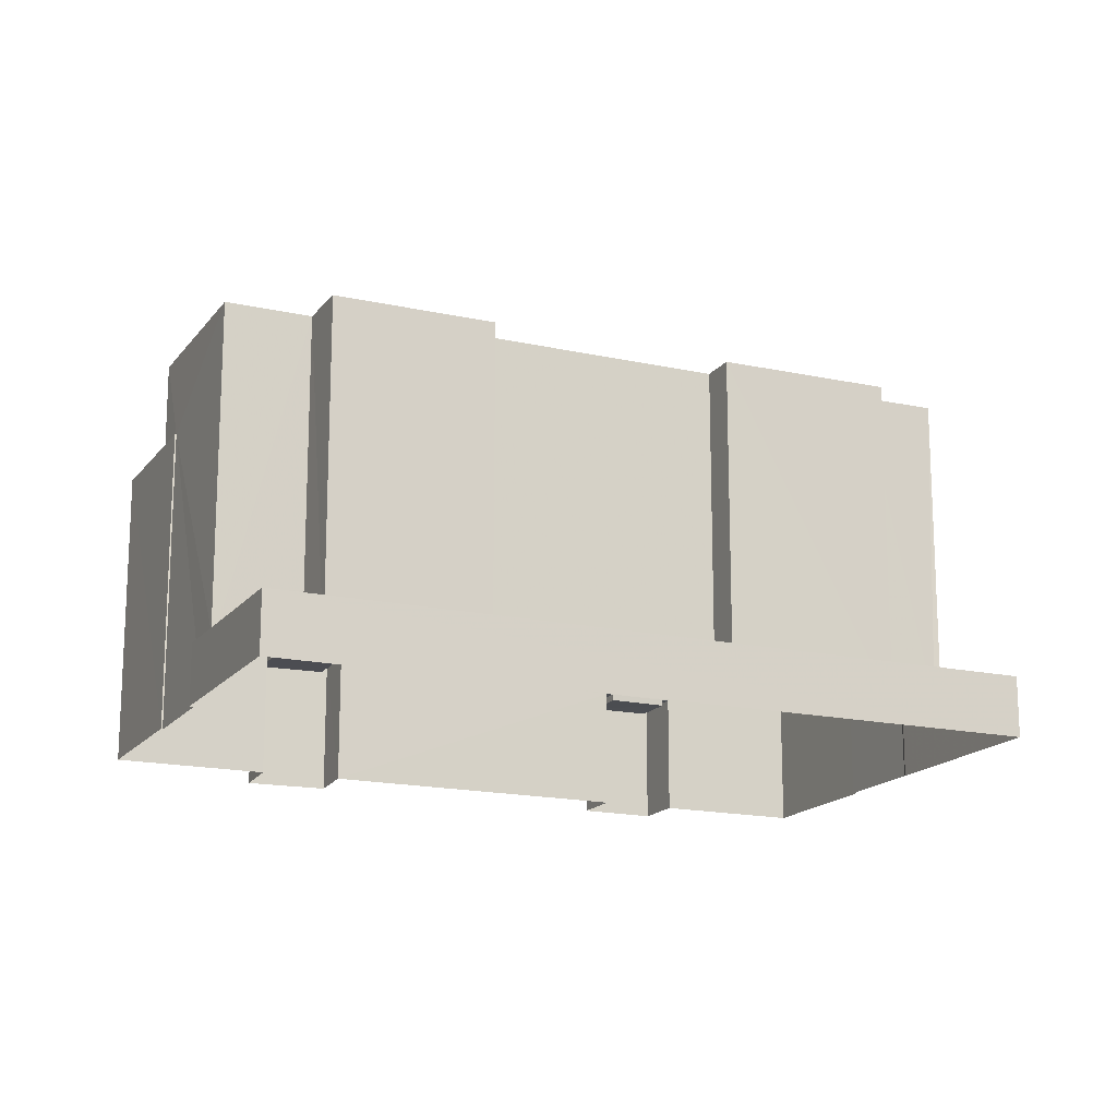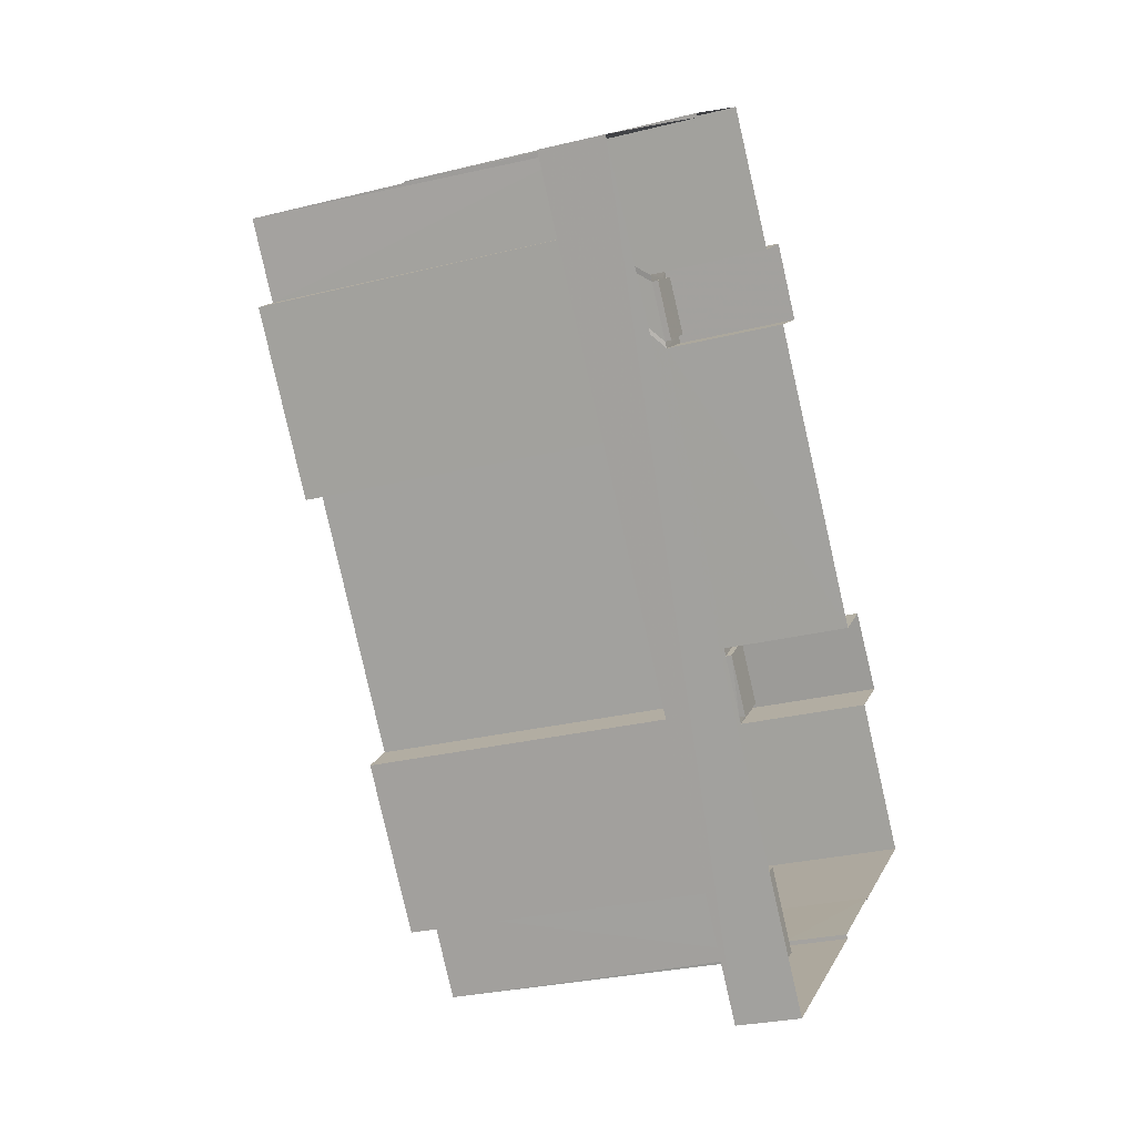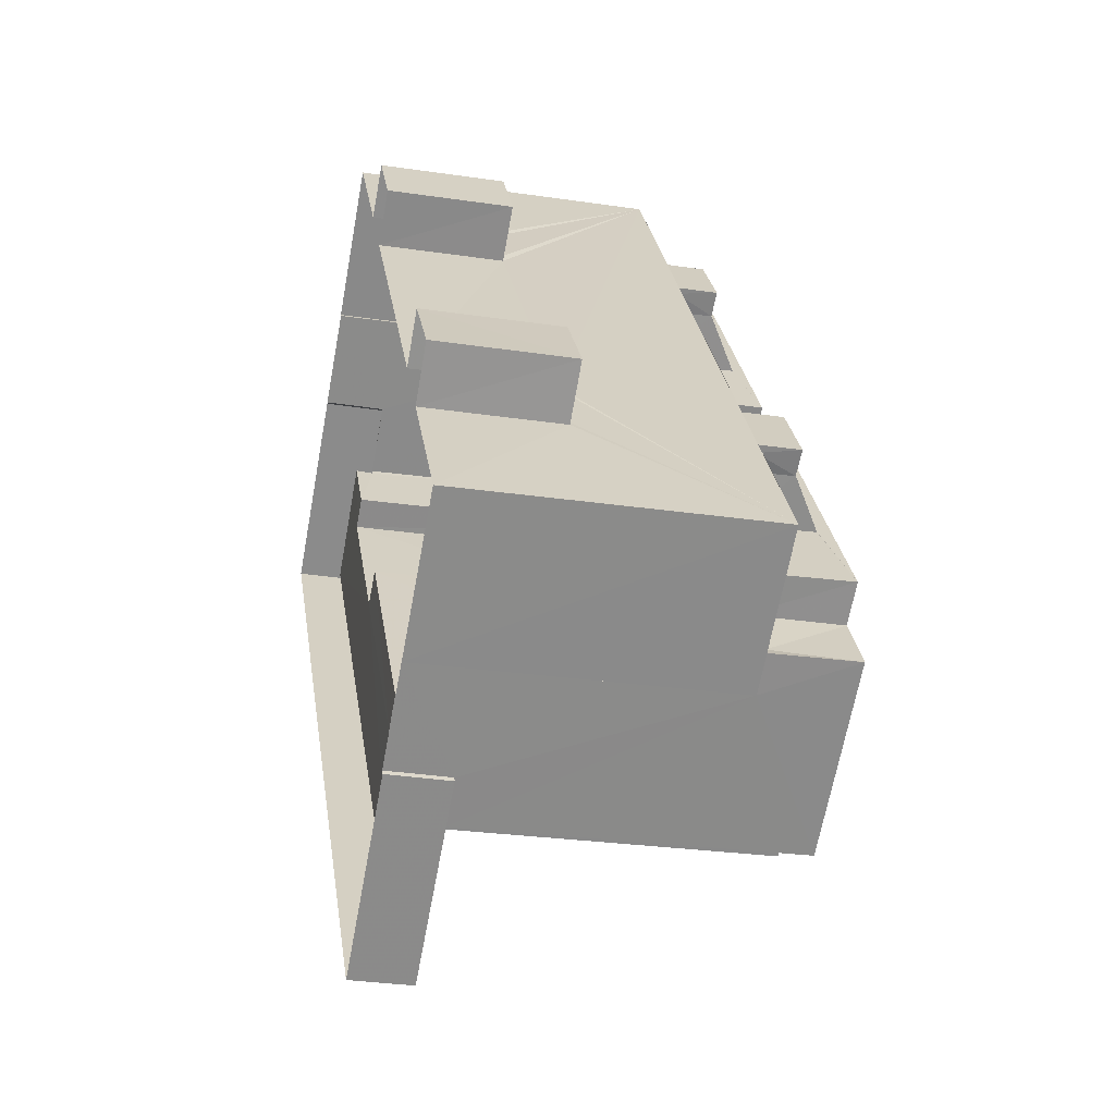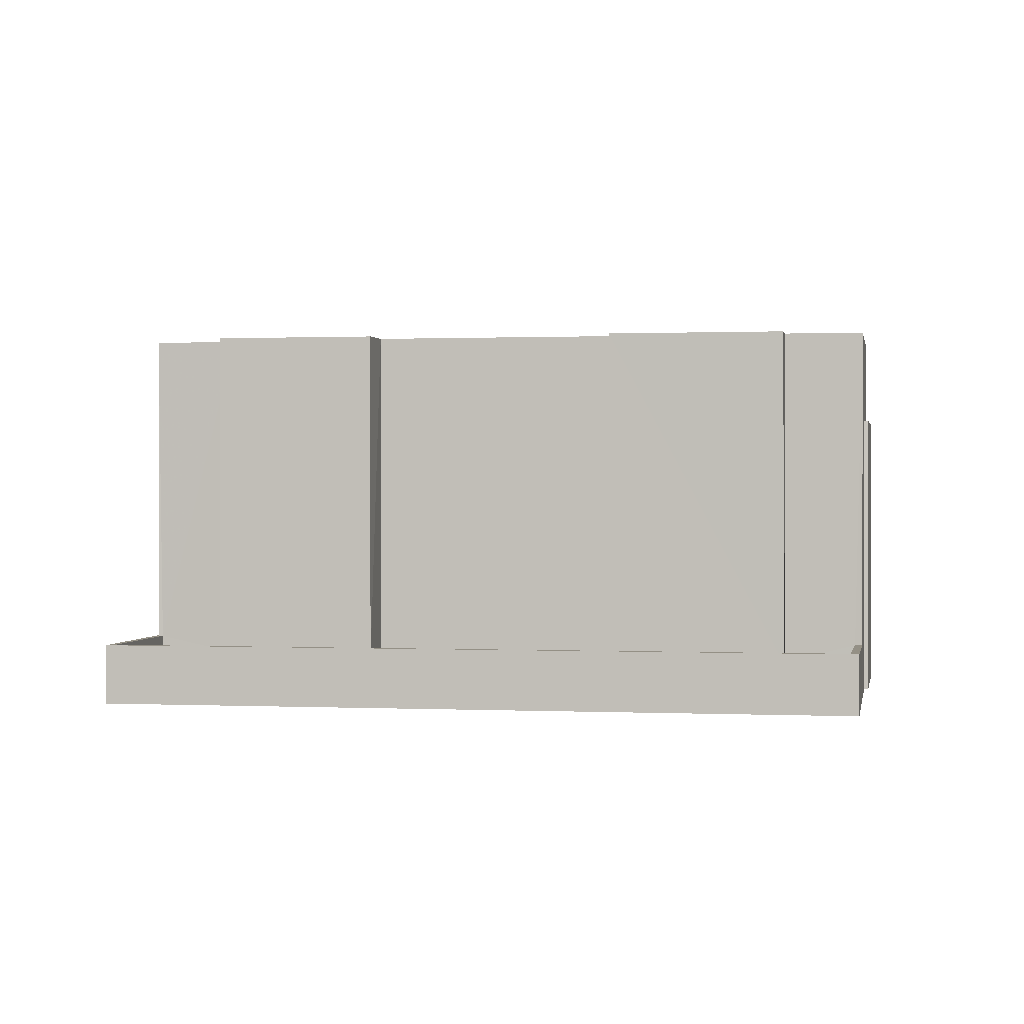
<metadata>
{"format":"obj","ext":"obj","renderer":"f3d","projection":"perspective","resolution":1024,"background":"white","views":[{"elev":-16.5,"azim":27.9,"up":"+Z"},{"elev":-27.0,"azim":111.3,"up":"+Y"},{"elev":-26.3,"azim":-103.0,"up":"+Y"},{"elev":0.4,"azim":62.4,"up":"+Z"}]}
</metadata>
<code>
v 1.195e+05 7.865e+05 24.51
v 1.195e+05 7.865e+05 24.51
v 1.195e+05 7.865e+05 24.51
v 1.195e+05 7.865e+05 24.51
v 1.195e+05 7.865e+05 24.52
v 1.195e+05 7.865e+05 24.51
v 1.195e+05 7.865e+05 24.5
v 1.195e+05 7.865e+05 24.51
v 1.195e+05 7.865e+05 24.51
v 1.195e+05 7.865e+05 24.51
v 1.195e+05 7.865e+05 24.51
v 1.195e+05 7.865e+05 24.51
v 1.195e+05 7.865e+05 24.52
v 1.195e+05 7.865e+05 24.52
v 1.195e+05 7.865e+05 24.52
v 1.195e+05 7.865e+05 24.52
v 1.195e+05 7.865e+05 24.52
v 1.195e+05 7.865e+05 24.51
v 1.195e+05 7.865e+05 24.51
v 1.195e+05 7.865e+05 24.51
v 1.195e+05 7.865e+05 29.04
v 1.195e+05 7.865e+05 29.04
v 1.195e+05 7.865e+05 29.04
v 1.195e+05 7.865e+05 29.04
v 1.195e+05 7.865e+05 29.29
v 1.195e+05 7.865e+05 29.29
v 1.195e+05 7.865e+05 29.29
v 1.195e+05 7.865e+05 29.29
v 1.195e+05 7.865e+05 29.29
v 1.195e+05 7.865e+05 29.29
v 1.195e+05 7.865e+05 29.29
v 1.195e+05 7.865e+05 29.29
v 1.195e+05 7.865e+05 35.89
v 1.195e+05 7.865e+05 35.89
v 1.195e+05 7.865e+05 35.89
v 1.195e+05 7.865e+05 35.89
v 1.195e+05 7.865e+05 35.89
v 1.195e+05 7.865e+05 35.89
v 1.195e+05 7.865e+05 35.89
v 1.195e+05 7.865e+05 35.89
v 1.195e+05 7.865e+05 35.89
v 1.195e+05 7.865e+05 35.89
v 1.195e+05 7.865e+05 35.89
v 1.195e+05 7.865e+05 35.89
v 1.195e+05 7.865e+05 35.89
v 1.195e+05 7.865e+05 35.89
v 1.195e+05 7.865e+05 35.89
v 1.195e+05 7.865e+05 35.89
v 1.195e+05 7.865e+05 35.89
v 1.195e+05 7.865e+05 35.88
v 1.195e+05 7.865e+05 35.88
v 1.195e+05 7.865e+05 35.89
v 1.195e+05 7.865e+05 35.89
v 1.195e+05 7.865e+05 35.88
v 1.195e+05 7.865e+05 35.89
v 1.195e+05 7.865e+05 35.89
v 1.195e+05 7.865e+05 36.13
v 1.195e+05 7.865e+05 36.13
v 1.195e+05 7.865e+05 36.13
v 1.195e+05 7.865e+05 36.14
v 1.195e+05 7.865e+05 36.14
v 1.195e+05 7.865e+05 36.14
v 1.195e+05 7.865e+05 36.14
v 1.195e+05 7.865e+05 36.14
v 1.195e+05 7.865e+05 36.14
v 1.195e+05 7.865e+05 36.14
v 1.195e+05 7.865e+05 36.14
v 1.195e+05 7.865e+05 36.14
v 1.195e+05 7.865e+05 36.14
v 1.195e+05 7.865e+05 36.14
v 1.195e+05 7.865e+05 36.14
v 1.195e+05 7.865e+05 36.14
v 1.195e+05 7.865e+05 36.14
v 1.195e+05 7.865e+05 36.14
v 1.195e+05 7.865e+05 36.14
v 1.195e+05 7.865e+05 36.13
v 1.195e+05 7.865e+05 29.42
v 1.195e+05 7.865e+05 29.42
v 1.195e+05 7.865e+05 29.42
v 1.195e+05 7.865e+05 29.42
v 1.195e+05 7.865e+05 29.67
v 1.195e+05 7.865e+05 29.67
v 1.195e+05 7.865e+05 29.67
v 1.195e+05 7.865e+05 29.67
v 1.195e+05 7.865e+05 29.67
v 1.195e+05 7.865e+05 29.67
v 1.195e+05 7.865e+05 29.67
v 1.195e+05 7.865e+05 29.67
v 1.195e+05 7.865e+05 26.16
v 1.195e+05 7.865e+05 26.16
v 1.195e+05 7.865e+05 26.16
v 1.195e+05 7.865e+05 26.16
v 1.195e+05 7.865e+05 26.15
v 1.195e+05 7.865e+05 26.16
v 1.195e+05 7.865e+05 26.16
v 1.195e+05 7.865e+05 26.16
v 1.195e+05 7.865e+05 26.16
v 1.195e+05 7.865e+05 26.16
v 1.195e+05 7.865e+05 26.16
v 1.195e+05 7.865e+05 26.16
v 1.195e+05 7.865e+05 26.86
v 1.195e+05 7.865e+05 26.85
v 1.195e+05 7.865e+05 26.85
v 1.195e+05 7.865e+05 26.86
v 1.195e+05 7.865e+05 26.86
v 1.195e+05 7.865e+05 26.87
v 1.195e+05 7.865e+05 26.86
v 1.195e+05 7.865e+05 26.87
v 1.195e+05 7.865e+05 26.86
v 1.195e+05 7.865e+05 26.86
v 1.195e+05 7.865e+05 26.86
v 1.195e+05 7.865e+05 26.86
v 1.195e+05 7.865e+05 39.46
v 1.195e+05 7.865e+05 39.46
v 1.195e+05 7.865e+05 39.46
v 1.195e+05 7.865e+05 39.46
v 1.195e+05 7.865e+05 39.46
v 1.195e+05 7.865e+05 39.46
v 1.195e+05 7.865e+05 39.46
v 1.195e+05 7.865e+05 39.46
v 1.195e+05 7.865e+05 39.46
v 1.195e+05 7.865e+05 39.46
v 1.195e+05 7.865e+05 39.46
v 1.195e+05 7.865e+05 39.46
v 1.195e+05 7.865e+05 39.21
v 1.195e+05 7.865e+05 39.21
v 1.195e+05 7.865e+05 39.21
v 1.195e+05 7.865e+05 39.21
v 1.195e+05 7.865e+05 39.21
v 1.195e+05 7.865e+05 39.2
v 1.195e+05 7.865e+05 39.21
v 1.195e+05 7.865e+05 39.21
v 1.195e+05 7.865e+05 39.2
v 1.195e+05 7.865e+05 39.2
v 1.195e+05 7.865e+05 39.2
v 1.195e+05 7.865e+05 39.21
v 1.195e+05 7.865e+05 39.21
v 1.195e+05 7.865e+05 39.21
v 1.195e+05 7.865e+05 39.21
v 1.195e+05 7.865e+05 39.21
v 1.195e+05 7.865e+05 39.21
v 1.195e+05 7.865e+05 39.21
v 1.195e+05 7.865e+05 39.21
v 1.195e+05 7.865e+05 39.21
v 1.195e+05 7.865e+05 39.21
v 1.195e+05 7.865e+05 39.21
v 1.195e+05 7.865e+05 39.21
v 1.195e+05 7.865e+05 39.21
v 1.195e+05 7.865e+05 39.21
v 1.195e+05 7.865e+05 39.21
v 1.195e+05 7.865e+05 39.2
v 1.195e+05 7.865e+05 39.2
v 1.195e+05 7.865e+05 39.21
v 1.195e+05 7.865e+05 39.21
v 1.195e+05 7.865e+05 39.21
v 1.195e+05 7.865e+05 39.21
v 1.195e+05 7.865e+05 39.21
v 1.195e+05 7.865e+05 39.21
v 1.195e+05 7.865e+05 39.21
v 1.195e+05 7.865e+05 39.21
v 1.195e+05 7.865e+05 39.21
v 1.195e+05 7.865e+05 39.21
v 1.195e+05 7.865e+05 39.21
v 1.195e+05 7.865e+05 39.21
v 1.195e+05 7.865e+05 39.21
v 1.195e+05 7.865e+05 39.21
v 1.195e+05 7.865e+05 39.21
v 1.195e+05 7.865e+05 39.21
v 1.195e+05 7.865e+05 39.46
v 1.195e+05 7.865e+05 39.46
v 1.195e+05 7.865e+05 39.46
v 1.195e+05 7.865e+05 39.46
v 1.195e+05 7.865e+05 39.46
v 1.195e+05 7.865e+05 39.46
v 1.195e+05 7.865e+05 39.46
v 1.195e+05 7.865e+05 39.46
v 1.195e+05 7.865e+05 39.46
v 1.195e+05 7.865e+05 39.46
v 1.195e+05 7.865e+05 39.46
v 1.195e+05 7.865e+05 39.45
v 1.195e+05 7.865e+05 39.45
v 1.195e+05 7.865e+05 39.45
v 1.195e+05 7.865e+05 39.45
v 1.195e+05 7.865e+05 39.45
v 1.195e+05 7.865e+05 39.46
v 1.195e+05 7.865e+05 39.46
v 1.195e+05 7.865e+05 39.46
v 1.195e+05 7.865e+05 39.46
v 1.195e+05 7.865e+05 39.46
v 1.195e+05 7.865e+05 39.45
v 1.195e+05 7.865e+05 39.45
v 1.195e+05 7.865e+05 39.45
v 1.195e+05 7.865e+05 39.45
v 1.195e+05 7.865e+05 39.46
v 1.195e+05 7.865e+05 39.45
v 1.195e+05 7.865e+05 39.46
v 1.195e+05 7.865e+05 37.45
v 1.195e+05 7.865e+05 38.75
v 1.195e+05 7.865e+05 37.45
v 1.195e+05 7.865e+05 38.71
v 1.195e+05 7.865e+05 37.45
v 1.195e+05 7.865e+05 37.45
v 1.195e+05 7.865e+05 38.95
v 1.195e+05 7.865e+05 37.7
v 1.195e+05 7.865e+05 38.96
v 1.195e+05 7.865e+05 37.7
v 1.195e+05 7.865e+05 39
v 1.195e+05 7.865e+05 37.7
v 1.195e+05 7.865e+05 39.01
v 1.195e+05 7.865e+05 37.7
v 1.195e+05 7.865e+05 39.28
v 1.195e+05 7.865e+05 39.27
v 1.195e+05 7.865e+05 37.45
v 1.195e+05 7.865e+05 37.45
v 1.195e+05 7.865e+05 37.45
v 1.195e+05 7.865e+05 37.45
v 1.195e+05 7.865e+05 37.7
v 1.195e+05 7.865e+05 37.7
v 1.195e+05 7.865e+05 37.7
v 1.195e+05 7.865e+05 37.7
v 1.195e+05 7.865e+05 37.7
v 1.195e+05 7.865e+05 37.7
v 1.195e+05 7.865e+05 37.7
v 1.195e+05 7.865e+05 37.7
v 1.195e+05 7.865e+05 37.7
v 1.195e+05 7.865e+05 37.7
v 1.195e+05 7.865e+05 37.45
v 1.195e+05 7.865e+05 37.45
v 1.195e+05 7.865e+05 37.45
v 1.195e+05 7.865e+05 37.45
v 1.195e+05 7.865e+05 37.7
v 1.195e+05 7.865e+05 37.7
v 1.195e+05 7.865e+05 37.7
v 1.195e+05 7.865e+05 37.7
v 1.195e+05 7.865e+05 37.7
v 1.195e+05 7.865e+05 37.7
v 1.195e+05 7.865e+05 37.7
v 1.195e+05 7.865e+05 37.7
v 1.195e+05 7.865e+05 37.7
v 1.195e+05 7.865e+05 37.7
v 1.195e+05 7.865e+05 37.46
v 1.195e+05 7.865e+05 38.65
v 1.195e+05 7.865e+05 37.46
v 1.195e+05 7.865e+05 37.46
v 1.195e+05 7.865e+05 38.61
v 1.195e+05 7.865e+05 37.46
v 1.195e+05 7.865e+05 38.9
v 1.195e+05 7.865e+05 37.71
v 1.195e+05 7.865e+05 37.71
v 1.195e+05 7.865e+05 38.91
v 1.195e+05 7.865e+05 38.85
v 1.195e+05 7.865e+05 37.7
v 1.195e+05 7.865e+05 37.71
v 1.195e+05 7.865e+05 38.86
v 1.195e+05 7.865e+05 39.28
v 1.195e+05 7.865e+05 39.28
v 1.195e+05 7.865e+05 39.87
v 1.195e+05 7.865e+05 39.87
v 1.195e+05 7.865e+05 39.87
v 1.195e+05 7.865e+05 39.87
v 1.195e+05 7.865e+05 39.71
v 1.195e+05 7.865e+05 39.71
v 1.195e+05 7.865e+05 39.71
v 1.195e+05 7.865e+05 39.71
f 1 2 3
f 2 1 4
f 5 6 4
f 7 8 9
f 10 11 7
f 12 11 10
f 13 14 15
f 16 17 18
f 17 13 15
f 19 1 8
f 5 4 19
f 16 18 20
f 15 19 8
f 11 18 15
f 4 1 19
f 11 8 7
f 18 17 15
f 11 15 8
f 21 22 23
f 24 21 23
f 25 26 27
f 26 28 27
f 29 30 31
f 27 28 32
f 30 27 32
f 31 30 32
f 33 34 35
f 35 34 36
f 33 37 34
f 36 34 38
f 38 34 39
f 40 41 42
f 43 44 42
f 40 45 41
f 46 44 47
f 44 43 47
f 40 48 49
f 44 48 40
f 44 40 42
f 50 51 52
f 53 50 52
f 50 54 51
f 55 50 56
f 50 53 56
f 57 58 59
f 60 61 62
f 57 63 58
f 64 65 66
f 61 67 62
f 68 63 67
f 69 66 65
f 69 65 68
f 70 68 71
f 72 71 61
f 73 74 75
f 65 73 63
f 58 75 76
f 63 75 58
f 71 67 61
f 71 68 67
f 68 65 63
f 73 75 63
f 77 78 79
f 80 77 79
f 81 82 83
f 82 84 83
f 85 86 87
f 87 86 88
f 83 84 88
f 86 83 88
f 89 90 91
f 92 93 94
f 90 95 91
f 96 97 98
f 94 99 92
f 95 93 100
f 97 100 98
f 95 97 91
f 100 93 92
f 97 95 100
f 101 102 103
f 104 102 105
f 106 101 107
f 106 107 108
f 104 105 109
f 107 110 111
f 112 103 104
f 110 101 103
f 103 102 104
f 107 101 110
f 113 114 115
f 116 117 118
f 114 119 116
f 120 121 122
f 123 114 113
f 124 121 120
f 121 117 122
f 118 117 121
f 119 117 116
f 114 123 119
f 125 126 127
f 127 128 129
f 129 130 131
f 125 132 126
f 133 134 135
f 135 136 137
f 134 130 129
f 138 139 140
f 129 138 136
f 127 126 128
f 138 128 139
f 128 138 129
f 134 136 135
f 134 129 136
f 141 142 143
f 142 144 145
f 146 125 147
f 148 149 150
f 142 141 150
f 151 135 152
f 148 153 149
f 142 154 144
f 155 156 157
f 132 125 146
f 158 140 139
f 135 137 152
f 157 159 155
f 154 149 159
f 158 147 160
f 140 160 137
f 149 152 155
f 155 152 160
f 147 158 146
f 150 149 154
f 154 142 150
f 158 160 140
f 160 152 137
f 159 149 155
f 161 156 162
f 161 157 156
f 163 145 164
f 144 157 164
f 145 144 164
f 161 164 157
f 163 164 165
f 161 162 166
f 165 166 167
f 168 163 165
f 166 162 167
f 168 165 167
f 124 120 169
f 124 169 170
f 170 171 172
f 173 174 175
f 171 174 173
f 176 173 175
f 169 171 170
f 172 171 173
f 177 178 179
f 180 181 182
f 183 180 184
f 178 185 186
f 187 186 188
f 187 188 115
f 189 177 179
f 190 189 183
f 176 191 192
f 191 193 192
f 182 181 193
f 115 188 113
f 176 175 191
f 194 189 190
f 190 183 184
f 195 193 191
f 182 193 195
f 184 180 182
f 186 185 196
f 188 186 196
f 194 177 189
f 185 178 177
f 197 198 199
f 198 200 199
f 199 200 201
f 200 202 201
f 203 204 205
f 203 206 204
f 207 208 209
f 207 210 208
f 211 212 132
f 211 132 146
f 212 126 132
f 213 214 215
f 213 216 214
f 217 218 219
f 217 219 220
f 221 222 220
f 219 223 224
f 218 223 219
f 221 225 222
f 221 226 225
f 219 221 220
f 227 228 229
f 227 230 228
f 231 232 233
f 234 231 235
f 234 236 237
f 238 236 234
f 239 238 234
f 231 233 240
f 231 240 235
f 239 234 235
f 241 242 243
f 244 243 245
f 244 245 246
f 243 242 245
f 247 248 249
f 250 247 249
f 251 252 253
f 254 251 253
f 165 255 256
f 166 165 256
f 257 258 259
f 260 257 259
f 261 262 263
f 264 261 263
f 21 27 22
f 21 25 27
f 24 23 30
f 29 24 30
f 30 23 22
f 27 30 22
f 19 32 5
f 19 31 32
f 32 6 5
f 32 28 6
f 4 6 28
f 26 4 28
f 4 26 2
f 26 63 2
f 67 63 82
f 15 31 19
f 67 87 16
f 21 24 29
f 16 87 17
f 63 29 31
f 25 21 29
f 25 63 26
f 80 85 77
f 82 31 15
f 67 82 81
f 85 81 77
f 85 87 67
f 82 63 31
f 63 25 29
f 85 67 81
f 63 3 2
f 63 57 3
f 1 3 57
f 59 1 57
f 18 62 20
f 18 60 62
f 20 67 16
f 20 62 67
f 33 71 72
f 33 35 71
f 74 53 52
f 75 74 52
f 36 71 35
f 36 70 71
f 66 42 64
f 66 43 42
f 75 52 51
f 76 75 51
f 77 83 78
f 77 81 83
f 80 79 86
f 85 80 86
f 86 79 78
f 83 86 78
f 17 88 13
f 17 87 88
f 88 14 13
f 88 84 14
f 15 14 84
f 82 15 84
f 111 95 90
f 111 110 95
f 112 93 103
f 112 94 93
f 110 103 93
f 95 110 93
f 109 105 9
f 8 109 9
f 105 102 7
f 9 105 7
f 7 101 10
f 7 102 101
f 10 106 12
f 10 101 106
f 108 11 12
f 106 108 12
f 176 192 59
f 176 59 58
f 192 104 59
f 59 109 1
f 1 109 8
f 104 109 59
f 108 107 60
f 18 11 108
f 107 187 60
f 60 187 115
f 60 115 61
f 18 108 60
f 51 54 76
f 58 76 176
f 176 76 173
f 76 54 173
f 203 50 55
f 50 203 172
f 45 40 209
f 172 207 170
f 40 170 209
f 200 198 205
f 205 172 203
f 207 209 170
f 198 207 205
f 205 207 172
f 251 44 46
f 44 251 118
f 39 34 250
f 118 247 116
f 34 116 250
f 245 242 254
f 254 118 251
f 247 250 116
f 242 247 254
f 254 247 118
f 37 116 34
f 37 114 116
f 118 121 48
f 44 118 48
f 121 124 49
f 48 121 49
f 49 170 40
f 49 124 170
f 172 173 54
f 50 172 54
f 99 112 193
f 193 112 192
f 99 94 112
f 192 112 104
f 92 99 193
f 181 92 193
f 92 181 180
f 100 92 180
f 183 100 180
f 183 98 100
f 189 98 183
f 189 96 98
f 97 96 189
f 179 97 189
f 178 97 179
f 178 91 97
f 186 91 178
f 186 89 91
f 90 89 111
f 107 111 187
f 187 111 186
f 111 89 186
f 37 72 114
f 114 72 115
f 37 33 72
f 115 72 61
f 113 143 142
f 123 113 142
f 145 163 119
f 142 145 123
f 163 168 119
f 123 145 119
f 167 119 168
f 167 117 119
f 162 156 122
f 167 162 117
f 156 155 122
f 162 122 117
f 122 155 160
f 120 122 160
f 169 120 160
f 147 169 160
f 147 125 169
f 125 127 171
f 125 171 169
f 129 171 127
f 129 174 171
f 174 129 131
f 175 174 131
f 130 175 131
f 130 191 175
f 195 130 134
f 195 191 130
f 195 134 133
f 182 195 133
f 151 184 135
f 135 182 133
f 135 184 182
f 190 151 152
f 190 184 151
f 194 152 149
f 194 190 152
f 194 149 153
f 177 194 153
f 185 153 148
f 185 177 153
f 196 148 150
f 196 185 148
f 188 150 141
f 188 196 150
f 113 188 141
f 143 113 141
f 202 200 225
f 200 205 204
f 200 204 225
f 225 204 206
f 222 225 206
f 207 198 210
f 210 198 223
f 198 197 223
f 218 208 210
f 223 218 210
f 206 203 222
f 222 55 56
f 222 203 55
f 41 45 218
f 218 209 208
f 218 45 209
f 201 213 199
f 201 216 213
f 128 126 212
f 212 211 139
f 212 139 128
f 211 158 139
f 146 158 211
f 201 225 226
f 201 202 225
f 197 224 223
f 197 199 224
f 213 215 199
f 199 219 224
f 199 215 219
f 214 219 215
f 214 221 219
f 216 201 214
f 214 201 221
f 201 226 221
f 42 41 64
f 65 64 217
f 217 64 218
f 64 41 218
f 73 217 220
f 73 65 217
f 56 53 74
f 56 74 222
f 74 220 222
f 74 73 220
f 227 229 243
f 243 234 237
f 243 229 234
f 241 237 236
f 241 243 237
f 228 234 229
f 228 231 234
f 230 244 228
f 228 244 231
f 244 232 231
f 244 233 232
f 244 246 233
f 36 38 70
f 68 70 239
f 239 70 238
f 70 38 238
f 69 239 235
f 69 68 239
f 47 43 66
f 47 66 240
f 66 235 240
f 66 69 235
f 238 249 248
f 236 238 248
f 233 253 252
f 240 233 252
f 246 245 233
f 233 245 253
f 245 254 253
f 236 248 242
f 236 242 241
f 248 247 242
f 46 240 251
f 251 240 252
f 47 240 46
f 38 39 238
f 238 250 249
f 238 39 250
f 227 244 230
f 227 243 244
f 161 166 256
f 164 256 255
f 164 161 256
f 165 164 255
f 138 259 258
f 138 140 259
f 136 138 258
f 257 136 258
f 260 136 257
f 260 137 136
f 259 140 137
f 260 259 137
f 263 159 157
f 263 262 159
f 159 261 154
f 159 262 261
f 264 144 154
f 261 264 154
f 264 263 157
f 144 264 157

</code>
